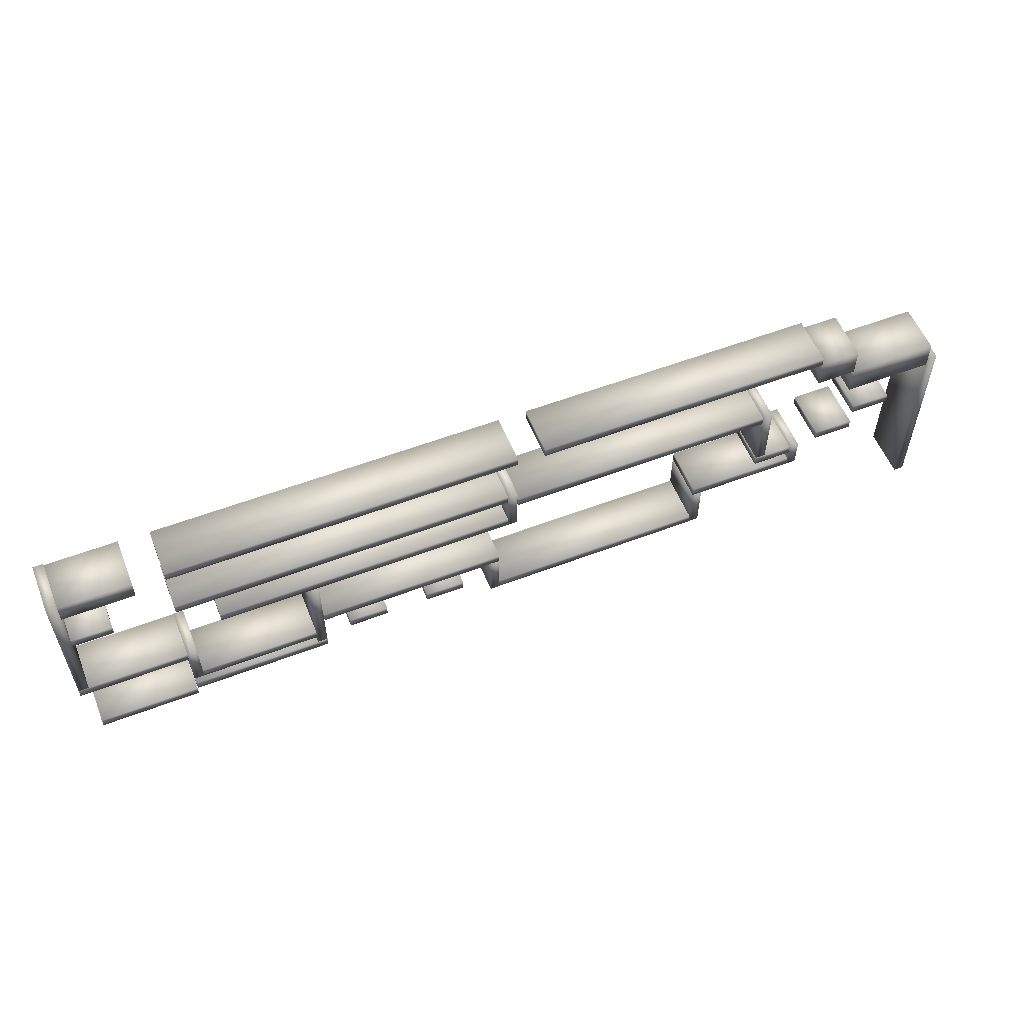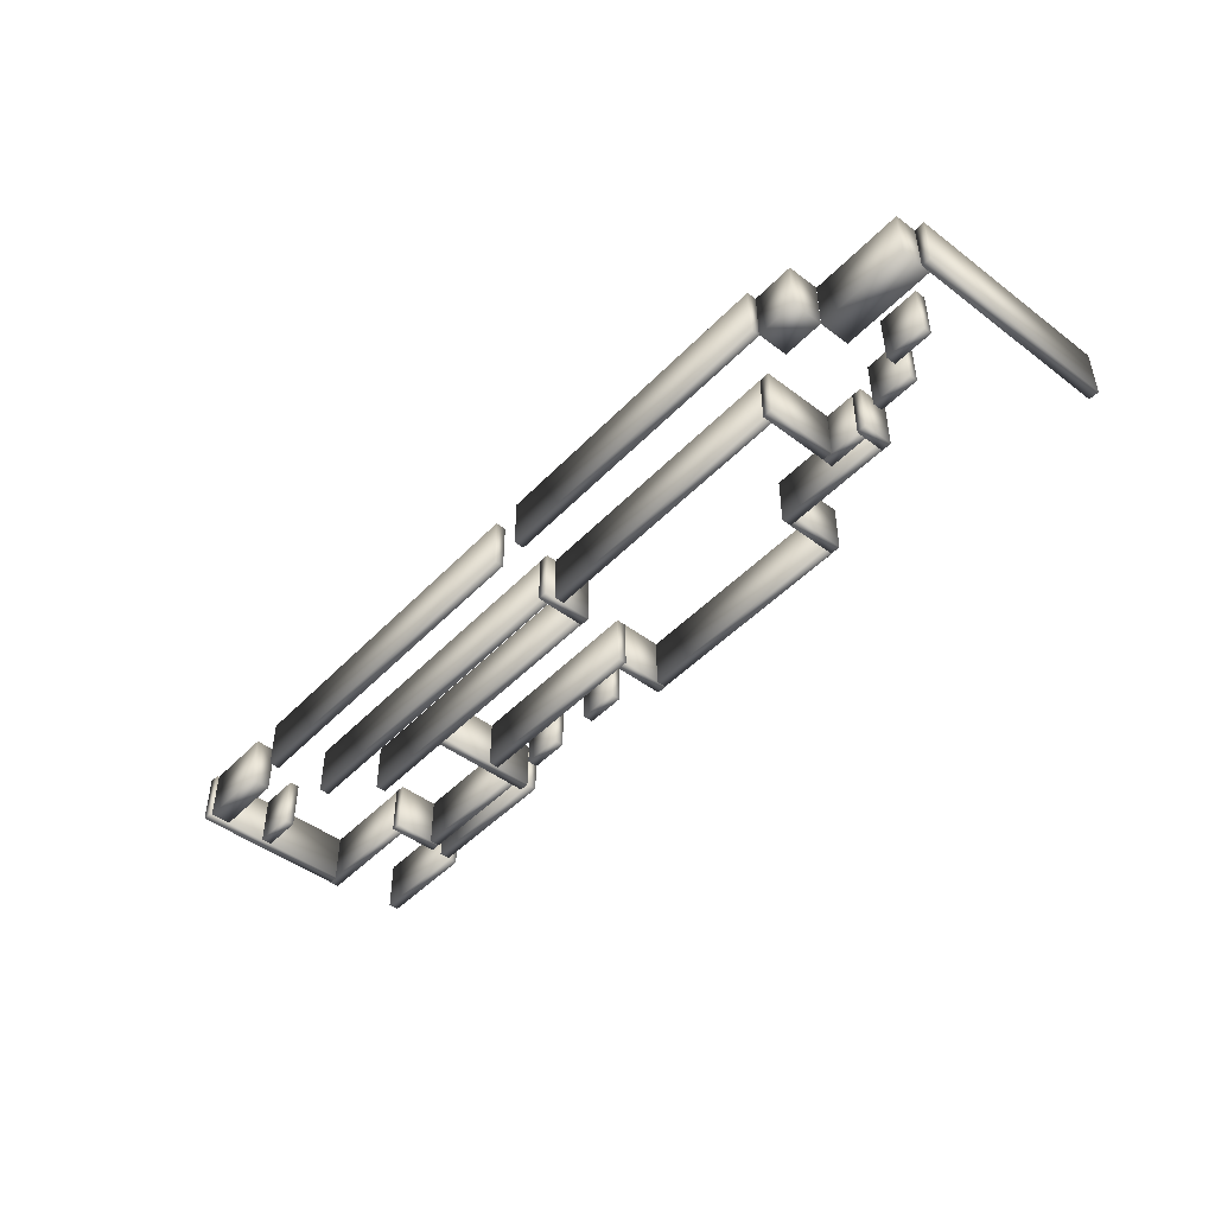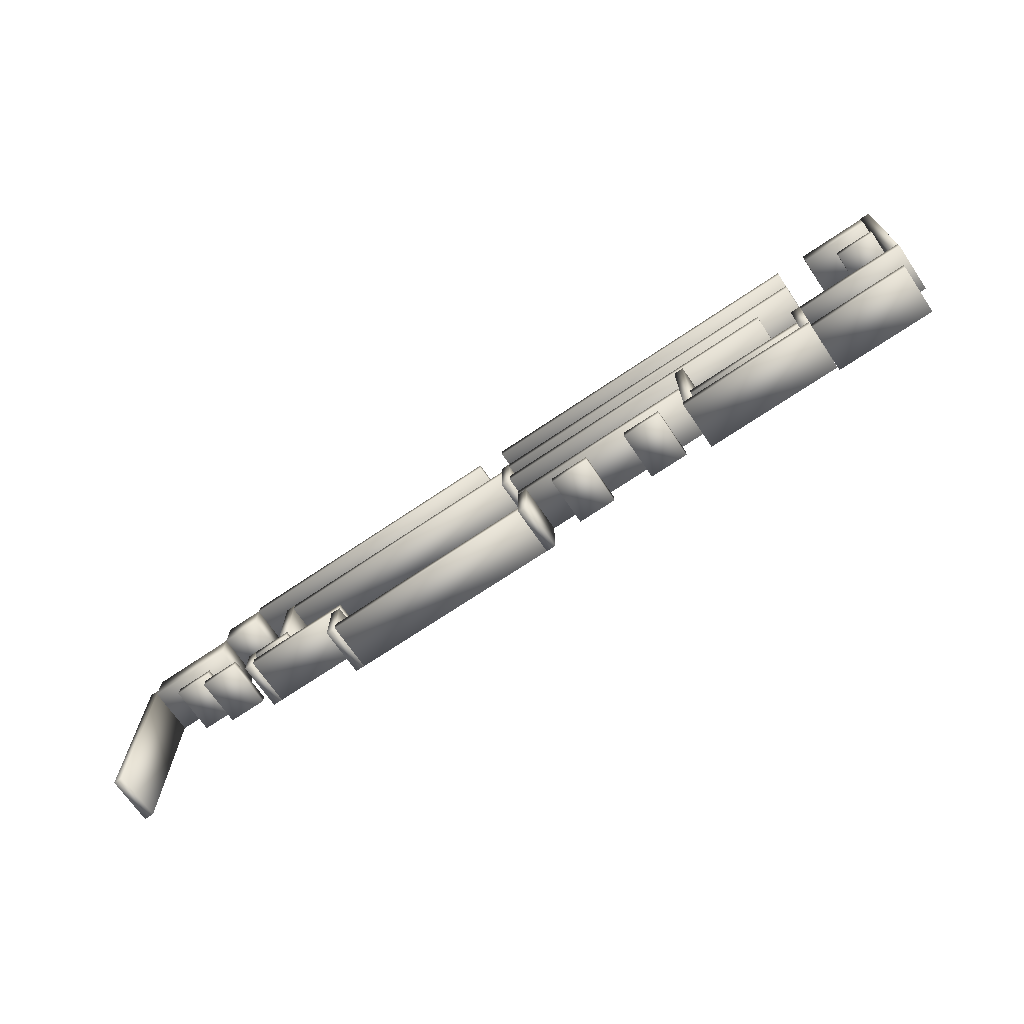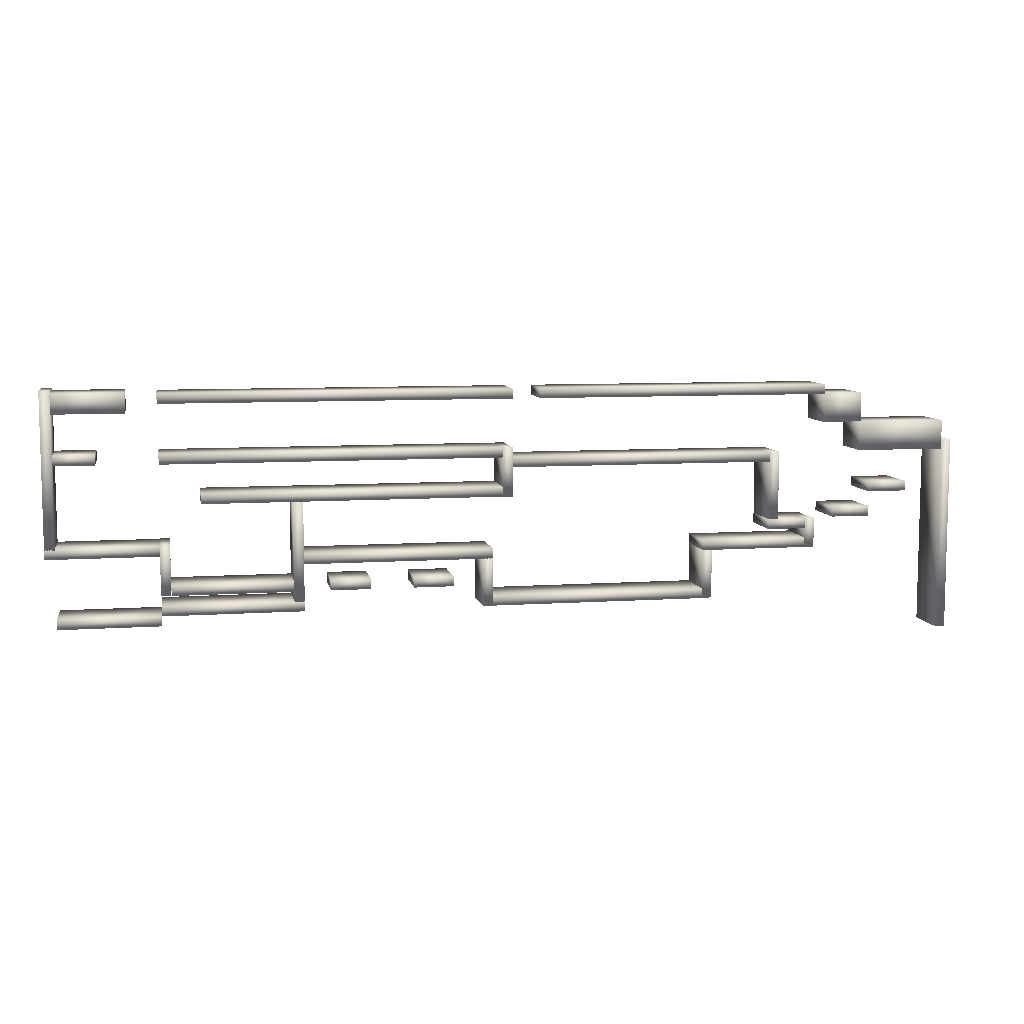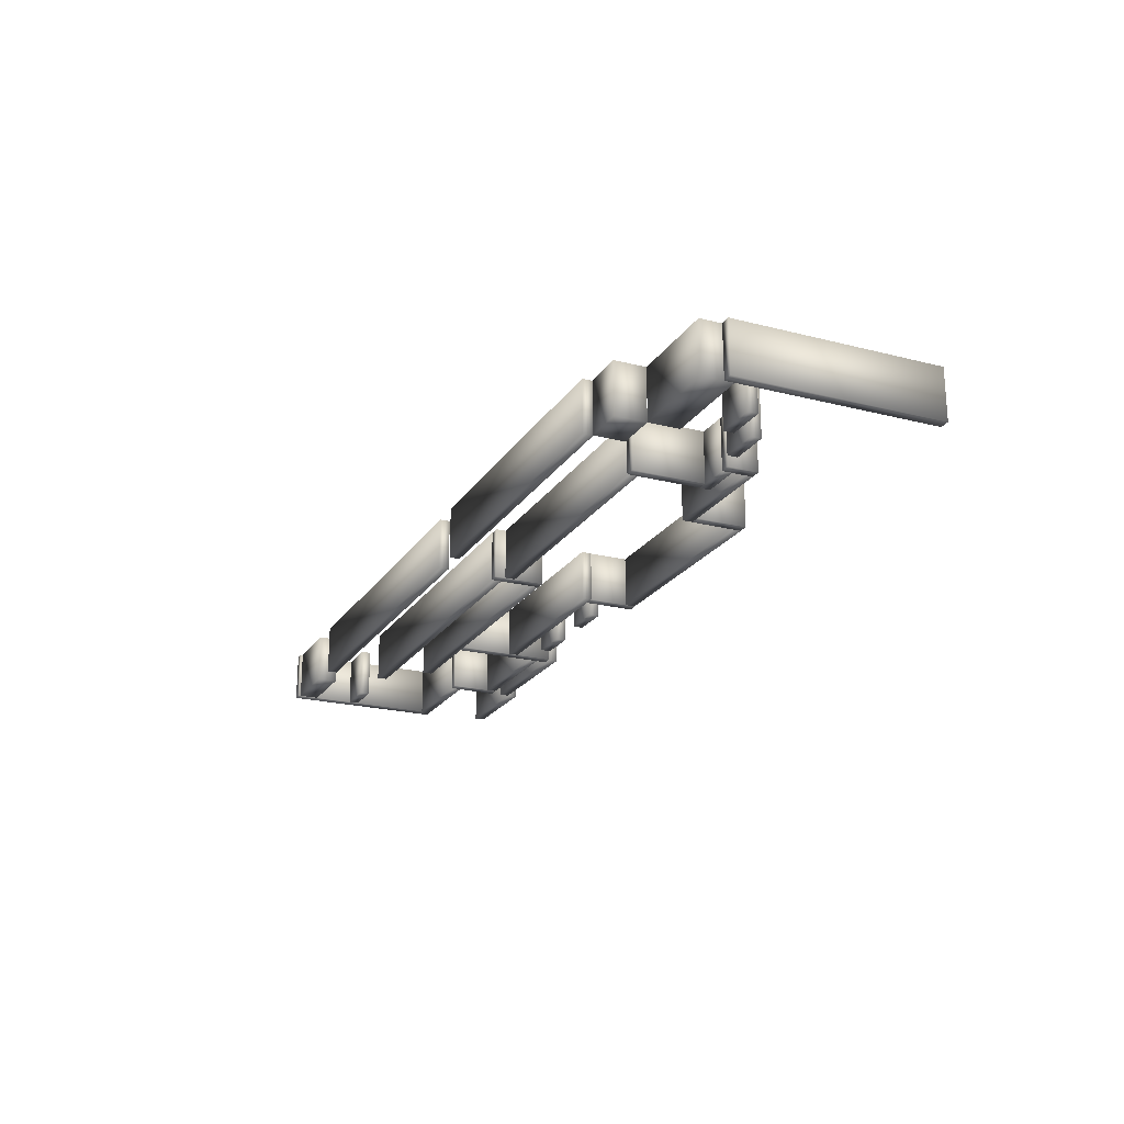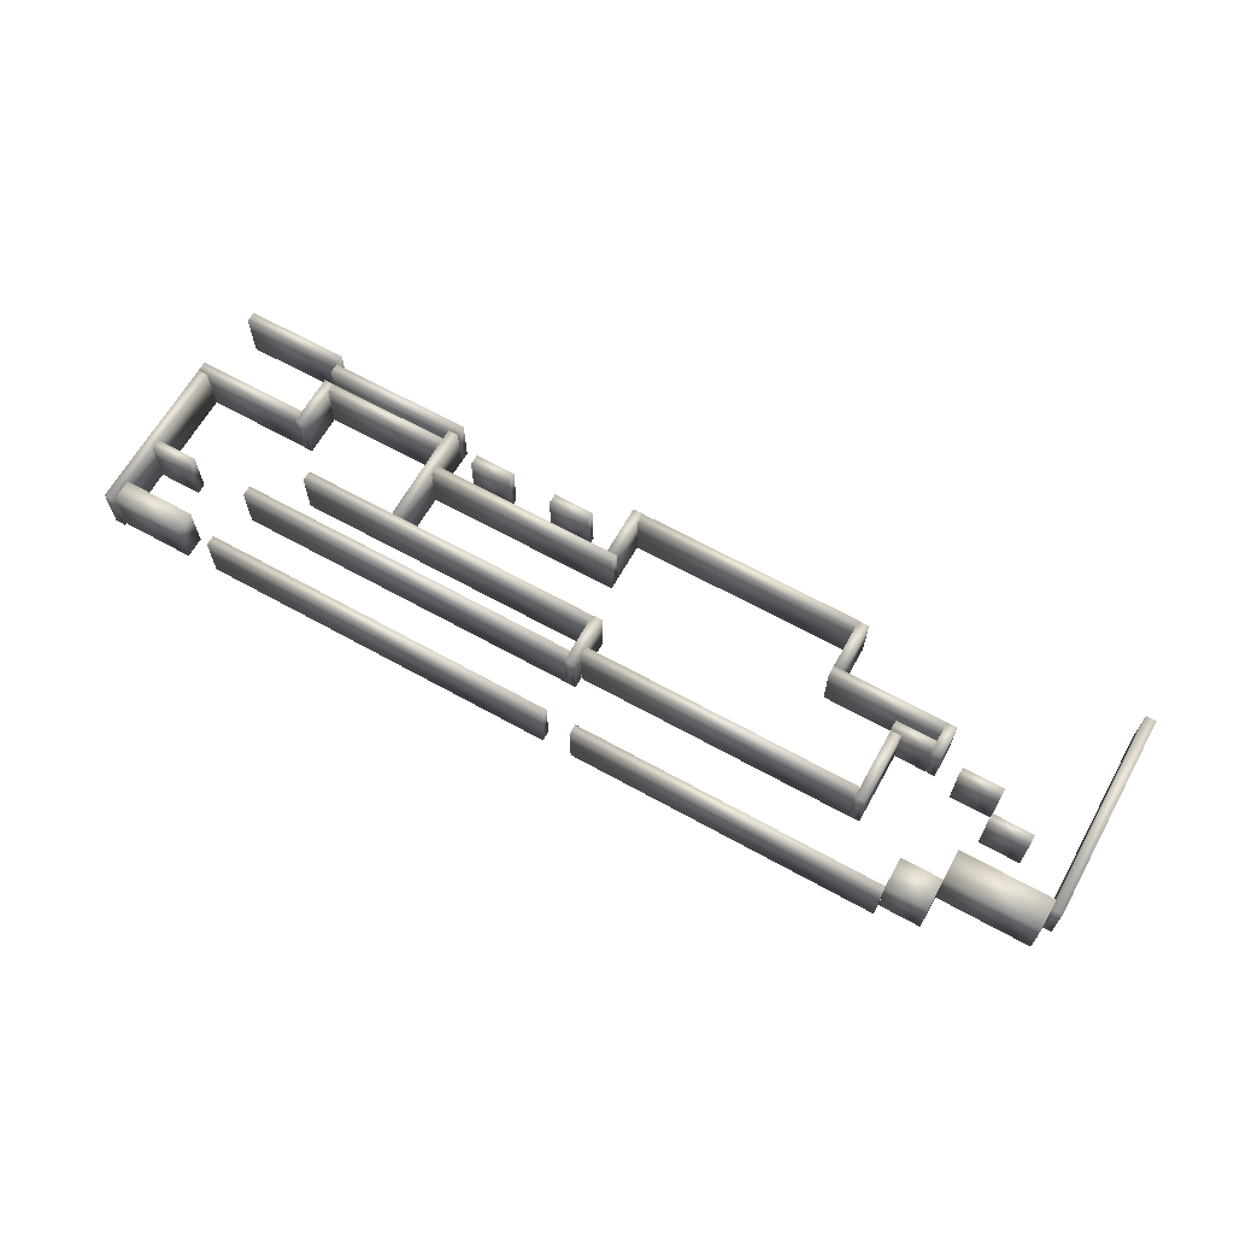
<metadata>
{"format":"obj","ext":"obj","renderer":"f3d","projection":"perspective","resolution":1024,"background":"white","views":[{"elev":56.2,"azim":-21.8,"up":"+Z"},{"elev":-46.7,"azim":49.3,"up":"+Y"},{"elev":-69.9,"azim":-145.8,"up":"+Z"},{"elev":8.1,"azim":-10.7,"up":"+Z"},{"elev":-21.6,"azim":65.7,"up":"+Y"},{"elev":64.9,"azim":29.2,"up":"+Y"}]}
</metadata>
<code>
v  -97.23 -0.2785 9.398
v  -97.23 -0.2785 -1.369
v  10.43 -0.2785 -1.369
v  10.43 -0.2785 9.398
v  -97.23 53.55 9.398
v  10.43 53.55 9.398
v  10.43 53.55 -1.369
v  -97.23 53.55 -1.369
o Box009
g Box009
f 1 2 3 4
f 5 6 7 8
f 1 4 6 5
f 4 3 7 6
f 3 2 8 7
f 2 1 5 8
v  -107.8 -0.2785 248.8
v  -107.8 -0.2785 82.94
v  -97.03 -0.2785 82.94
v  -97.03 -0.2785 248.8
v  -107.8 53.55 248.8
v  -97.03 53.55 248.8
v  -97.03 53.55 82.94
v  -107.8 53.55 82.94
o Box026
g Box026
f 9 10 11 12
f 13 14 15 16
f 9 12 14 13
f 12 11 15 14
f 11 10 16 15
f 10 9 13 16
v  882.1 -0.2785 180.6
v  882.1 -0.2785 -34.75
v  892.8 -0.2785 -34.75
v  892.8 -0.2785 180.6
v  882.1 53.55 180.6
v  892.8 53.55 180.6
v  892.8 53.55 -34.75
v  882.1 53.55 -34.75
o Box411
g Box411
f 17 18 19 20
f 21 22 23 24
f 17 20 22 21
f 20 19 23 22
f 19 18 24 23
f 18 17 21 24
v  785 -0.2785 202.8
v  785 -0.2785 170.5
v  881.9 -0.2785 170.5
v  881.9 -0.2785 202.8
v  785 53.55 202.8
v  881.9 53.55 202.8
v  881.9 53.55 170.5
v  785 53.55 170.5
o Box427
g Box427
f 25 26 27 28
f 29 30 31 32
f 25 28 30 29
f 28 27 31 30
f 27 26 32 31
f 26 25 29 32
v  785 -0.2785 235.3
v  742 -0.2785 235.3
v  742 -0.2785 203
v  785 -0.2785 203
v  785 53.55 235.3
v  785 53.55 203
v  742 53.55 203
v  742 53.55 235.3
o Box437
g Box437
f 33 34 35 36
f 37 38 39 40
f 33 36 38 37
f 36 35 39 38
f 35 34 40 39
f 34 33 37 40
v  -96.86 -0.2785 246.5
v  -96.86 -0.2785 224.9
v  -21.49 -0.2785 224.9
v  -21.49 -0.2785 246.5
v  -96.86 53.55 246.5
v  -21.49 53.55 246.5
v  -21.49 53.55 224.9
v  -96.86 53.55 224.9
o Box512
g Box512
f 41 42 43 44
f 45 46 47 48
f 41 44 46 45
f 44 43 47 46
f 43 42 48 47
f 42 41 45 48
v  388.5 -0.2785 170.7
v  388.5 -0.2785 159.9
v  679.2 -0.2785 159.9
v  679.2 -0.2785 170.7
v  388.5 53.55 170.7
v  679.2 53.55 170.7
v  679.2 53.55 159.9
v  388.5 53.55 159.9
o Box530
g Box530
f 49 50 51 52
f 53 54 55 56
f 49 52 54 53
f 52 51 55 54
f 51 50 56 55
f 50 49 53 56
v  -96.46 -0.2785 182
v  -96.46 -0.2785 171.3
v  -53.4 -0.2785 171.3
v  -53.4 -0.2785 182
v  -96.46 53.55 182
v  -53.4 53.55 182
v  -53.4 53.55 171.3
v  -96.46 53.55 171.3
o Box585
g Box585
f 57 58 59 60
f 61 62 63 64
f 57 60 62 61
f 60 59 63 62
f 59 58 64 63
f 58 57 61 64
v  679.5 -0.2785 170.5
v  679.5 -0.2785 95.17
v  690.3 -0.2785 95.17
v  690.3 -0.2785 170.5
v  679.5 53.55 170.5
v  690.3 53.55 170.5
v  690.3 53.55 95.17
v  679.5 53.55 95.17
o Box591
g Box591
f 65 66 67 68
f 69 70 71 72
f 65 68 70 69
f 68 67 71 70
f 67 66 72 71
f 66 65 69 72
v  679.2 -0.2785 94.63
v  679.2 -0.2785 83.87
v  722.3 -0.2785 83.87
v  722.3 -0.2785 94.63
v  679.2 53.55 94.63
v  722.3 53.55 94.63
v  722.3 53.55 83.87
v  679.2 53.55 83.87
o Box597
g Box597
f 73 74 75 76
f 77 78 79 80
f 73 76 78 77
f 76 75 79 78
f 75 74 80 79
f 74 73 77 80
v  721.9 -0.2785 94.57
v  721.9 -0.2785 62.28
v  732.7 -0.2785 62.28
v  732.7 -0.2785 94.57
v  721.9 53.55 94.57
v  732.7 53.55 94.57
v  732.7 53.55 62.28
v  721.9 53.55 62.28
o Box600
g Box600
f 81 82 83 84
f 85 86 87 88
f 81 84 86 85
f 84 83 87 86
f 83 82 88 87
f 82 81 85 88
v  603.4 -0.2785 73.12
v  603.4 -0.2785 62.35
v  721.8 -0.2785 62.35
v  721.8 -0.2785 73.12
v  603.4 53.55 73.12
v  721.8 53.55 73.12
v  721.8 53.55 62.35
v  603.4 53.55 62.35
o Box606
g Box606
f 89 90 91 92
f 93 94 95 96
f 89 92 94 93
f 92 91 95 94
f 91 90 96 95
f 90 89 93 96
v  603.2 -0.2785 62.29
v  603.2 -0.2785 8.461
v  614 -0.2785 8.461
v  614 -0.2785 62.29
v  603.2 53.55 62.29
v  614 53.55 62.29
v  614 53.55 8.461
v  603.2 53.55 8.461
o Box615
g Box615
f 97 98 99 100
f 101 102 103 104
f 97 100 102 101
f 100 99 103 102
f 99 98 104 103
f 98 97 101 104
v  366.5 -0.2785 18.85
v  366.5 -0.2785 8.086
v  603.4 -0.2785 8.086
v  603.4 -0.2785 18.85
v  366.5 53.55 18.85
v  603.4 53.55 18.85
v  603.4 53.55 8.086
v  366.5 53.55 8.086
o Box629
g Box629
f 105 106 107 108
f 109 110 111 112
f 105 108 110 109
f 108 107 111 110
f 107 106 112 111
f 106 105 109 112
v  355.7 -0.2785 61.44
v  355.7 -0.2785 7.613
v  366.4 -0.2785 7.613
v  366.4 -0.2785 61.44
v  355.7 53.55 61.44
v  366.4 53.55 61.44
v  366.4 53.55 7.613
v  355.7 53.55 7.613
o Box642
g Box642
f 113 114 115 116
f 117 118 119 120
f 113 116 118 117
f 116 115 119 118
f 115 114 120 119
f 114 113 117 120
v  161.9 -0.2785 71.17
v  161.9 -0.2785 60.4
v  366.5 -0.2785 60.4
v  366.5 -0.2785 71.17
v  161.9 53.55 71.17
v  366.5 53.55 71.17
v  366.5 53.55 60.4
v  161.9 53.55 60.4
o Box654
g Box654
f 121 122 123 124
f 125 126 127 128
f 121 124 126 125
f 124 123 127 126
f 123 122 128 127
f 122 121 125 128
v  10.93 -0.2785 20.07
v  10.93 -0.2785 9.307
v  161.7 -0.2785 9.307
v  161.7 -0.2785 20.07
v  10.93 53.55 20.07
v  161.7 53.55 20.07
v  161.7 53.55 9.307
v  10.93 53.55 9.307
o Box670
g Box670
f 129 130 131 132
f 133 134 135 136
f 129 132 134 133
f 132 131 135 134
f 131 130 136 135
f 130 129 133 136
v  54.21 -0.2785 138.8
v  54.21 -0.2785 128
v  377.2 -0.2785 128
v  377.2 -0.2785 138.8
v  54.21 53.55 138.8
v  377.2 53.55 138.8
v  377.2 53.55 128
v  54.21 53.55 128
o Box730
g Box730
f 137 138 139 140
f 141 142 143 144
f 137 140 142 141
f 140 139 143 142
f 139 138 144 143
f 138 137 141 144
v  377.2 -0.2785 181.6
v  377.2 -0.2785 127.7
v  388 -0.2785 127.7
v  388 -0.2785 181.6
v  377.2 53.55 181.6
v  388 53.55 181.6
v  388 53.55 127.7
v  377.2 53.55 127.7
o Box743
g Box743
f 145 146 147 148
f 149 150 151 152
f 145 148 150 149
f 148 147 151 150
f 147 146 152 151
f 146 145 149 152
v  21.32 -0.2785 41.63
v  21.32 -0.2785 30.87
v  150.5 -0.2785 30.87
v  150.5 -0.2785 41.63
v  21.32 53.55 41.63
v  150.5 53.55 41.63
v  150.5 53.55 30.87
v  21.32 53.55 30.87
o Box752
g Box752
f 153 154 155 156
f 157 158 159 160
f 153 156 158 157
f 156 155 159 158
f 155 154 160 159
f 154 153 157 160
v  10.36 -0.2785 84.67
v  10.36 -0.2785 30.84
v  21.12 -0.2785 30.84
v  21.12 -0.2785 84.67
v  10.36 53.55 84.67
v  21.12 53.55 84.67
v  21.12 53.55 30.84
v  10.36 53.55 30.84
o Box759
g Box759
f 161 162 163 164
f 165 166 167 168
f 161 164 166 165
f 164 163 167 166
f 163 162 168 167
f 162 161 165 168
v  -107.9 -0.2785 84.11
v  -107.9 -0.2785 73.35
v  10.53 -0.2785 73.35
v  10.53 -0.2785 84.11
v  -107.9 53.55 84.11
v  10.53 53.55 84.11
v  10.53 53.55 73.35
v  -107.9 53.55 73.35
o Box767
g Box767
f 169 170 171 172
f 173 174 175 176
f 169 172 174 173
f 172 171 175 174
f 171 170 176 175
f 170 169 173 176
v  796.8 -0.2785 134.5
v  796.8 -0.2785 123.7
v  839.9 -0.2785 123.7
v  839.9 -0.2785 134.5
v  796.8 53.55 134.5
v  839.9 53.55 134.5
v  839.9 53.55 123.7
v  796.8 53.55 123.7
o Box1909
g Box1909
f 177 178 179 180
f 181 182 183 184
f 177 180 182 181
f 180 179 183 182
f 179 178 184 183
f 178 177 181 184
v  150.6 -0.2785 127.7
v  150.6 -0.2785 20.06
v  161.3 -0.2785 20.06
v  161.3 -0.2785 127.7
v  150.6 53.55 127.7
v  161.3 53.55 127.7
v  161.3 53.55 20.06
v  150.6 53.55 20.06
o Box1915
g Box1915
f 185 186 187 188
f 189 190 191 192
f 185 188 190 189
f 188 187 191 190
f 187 186 192 191
f 186 185 189 192
v  11.6 -0.2785 181.6
v  11.6 -0.2785 170.8
v  377.6 -0.2785 170.8
v  377.6 -0.2785 181.6
v  11.6 53.55 181.6
v  377.6 53.55 181.6
v  377.6 53.55 170.8
v  11.6 53.55 170.8
o Box1918
g Box1918
f 193 194 195 196
f 197 198 199 200
f 193 196 198 197
f 196 195 199 198
f 195 194 200 199
f 194 193 197 200
v  189.9 -0.2785 41.88
v  189.9 -0.2785 31.12
v  233 -0.2785 31.12
v  233 -0.2785 41.88
v  189.9 53.55 41.88
v  233 53.55 41.88
v  233 53.55 31.12
v  189.9 53.55 31.12
o Box1921
g Box1921
f 201 202 203 204
f 205 206 207 208
f 201 204 206 205
f 204 203 207 206
f 203 202 208 207
f 202 201 205 208
v  279.9 -0.2785 41.88
v  279.9 -0.2785 31.12
v  323 -0.2785 31.12
v  323 -0.2785 41.88
v  279.9 53.55 41.88
v  323 53.55 41.88
v  323 53.55 31.12
v  279.9 53.55 31.12
o Box1922
g Box1922
f 209 210 211 212
f 213 214 215 216
f 209 212 214 213
f 212 211 215 214
f 211 210 216 215
f 210 209 213 216
v  754 -0.2785 106.8
v  754 -0.2785 96.04
v  797.1 -0.2785 96.04
v  797.1 -0.2785 106.8
v  754 53.55 106.8
v  797.1 53.55 106.8
v  797.1 53.55 96.04
v  754 53.55 96.04
o Box1923
g Box1923
f 217 218 219 220
f 221 222 223 224
f 217 220 222 221
f 220 219 223 222
f 219 218 224 223
f 218 217 221 224
v  418.8 -0.2785 245.2
v  418.8 -0.2785 234.4
v  741.8 -0.2785 234.4
v  741.8 -0.2785 245.2
v  418.8 53.55 245.2
v  741.8 53.55 245.2
v  741.8 53.55 234.4
v  418.8 53.55 234.4
o Box1925
g Box1925
f 225 226 227 228
f 229 230 231 232
f 225 228 230 229
f 228 227 231 230
f 227 226 232 231
f 226 225 229 232
v  11.24 -0.2785 245.2
v  11.24 -0.2785 234.4
v  388.1 -0.2785 234.4
v  388.1 -0.2785 245.2
v  11.24 53.55 245.2
v  388.1 53.55 245.2
v  388.1 53.55 234.4
v  11.24 53.55 234.4
o Box1926
g Box1926
f 233 234 235 236
f 237 238 239 240
f 233 236 238 237
f 236 235 239 238
f 235 234 240 239
f 234 233 237 240

</code>
